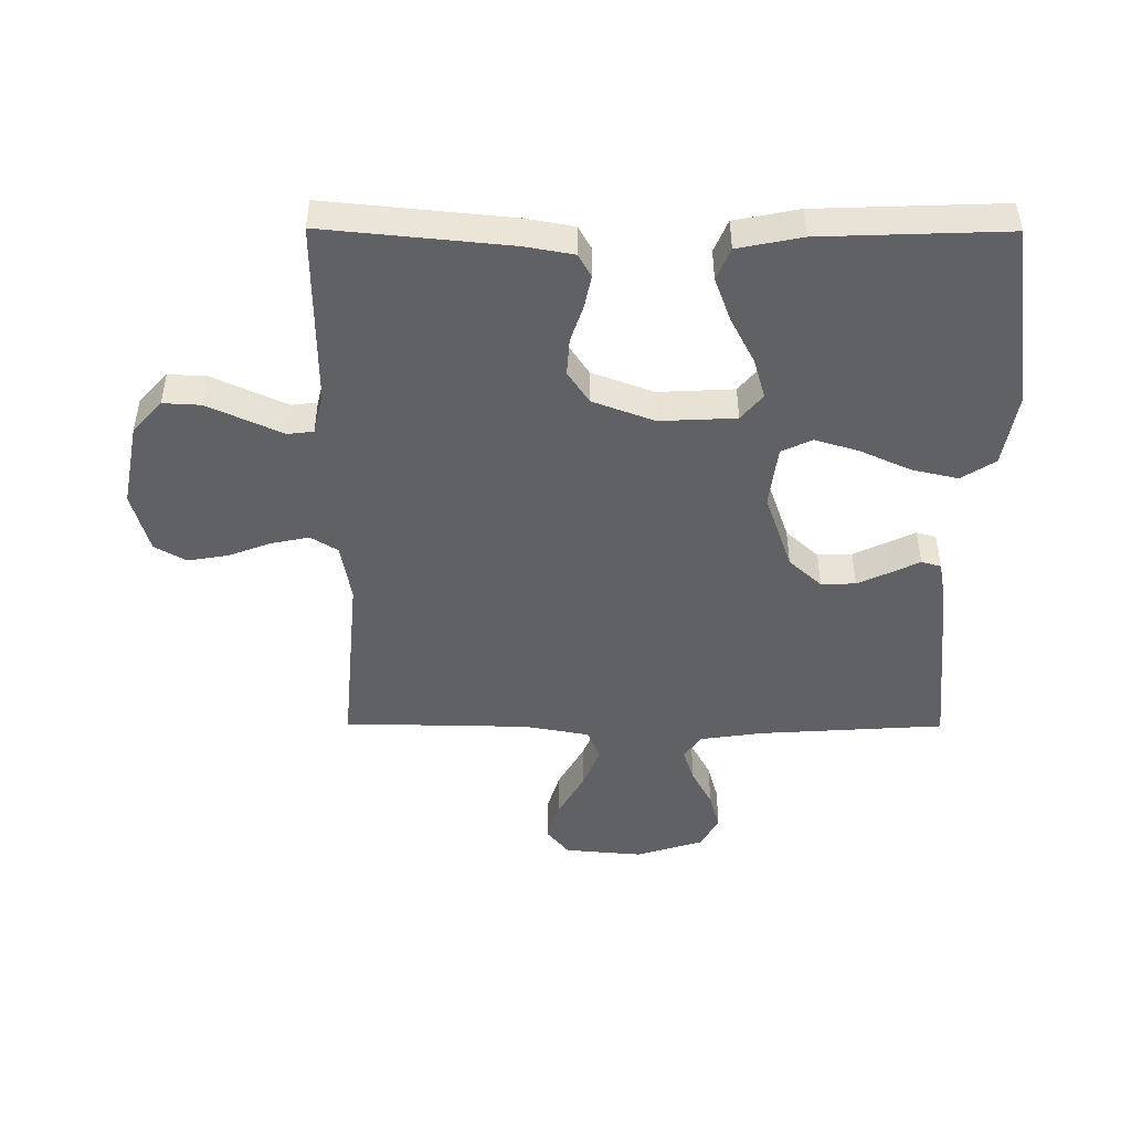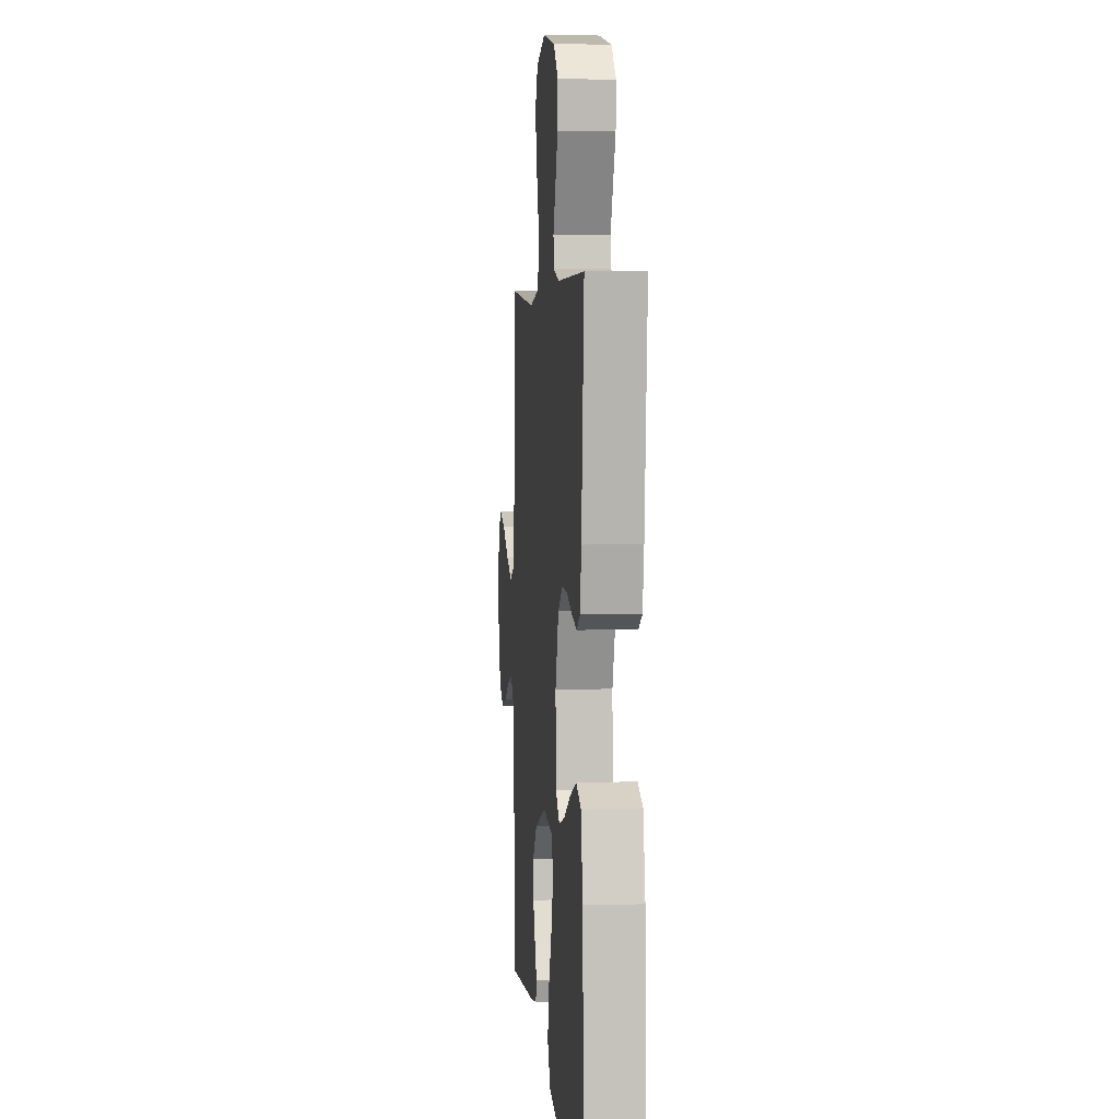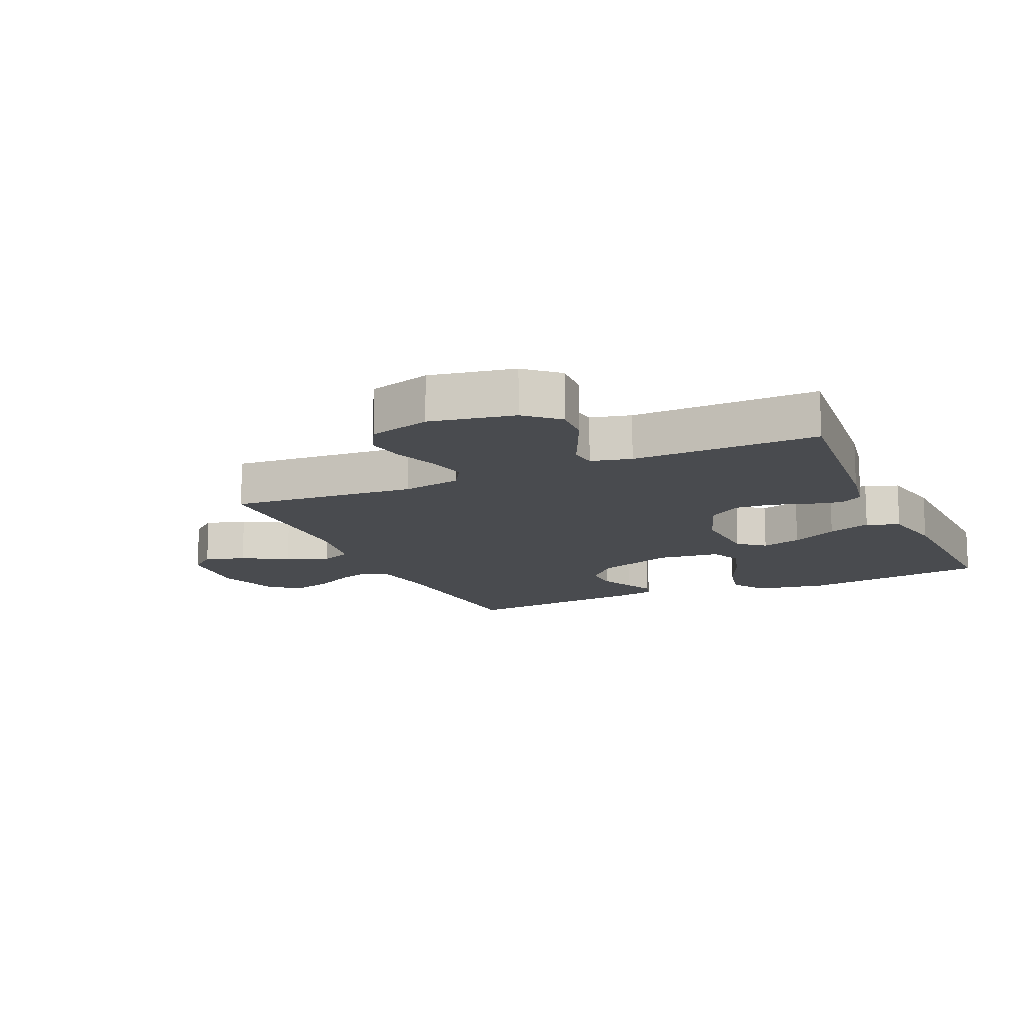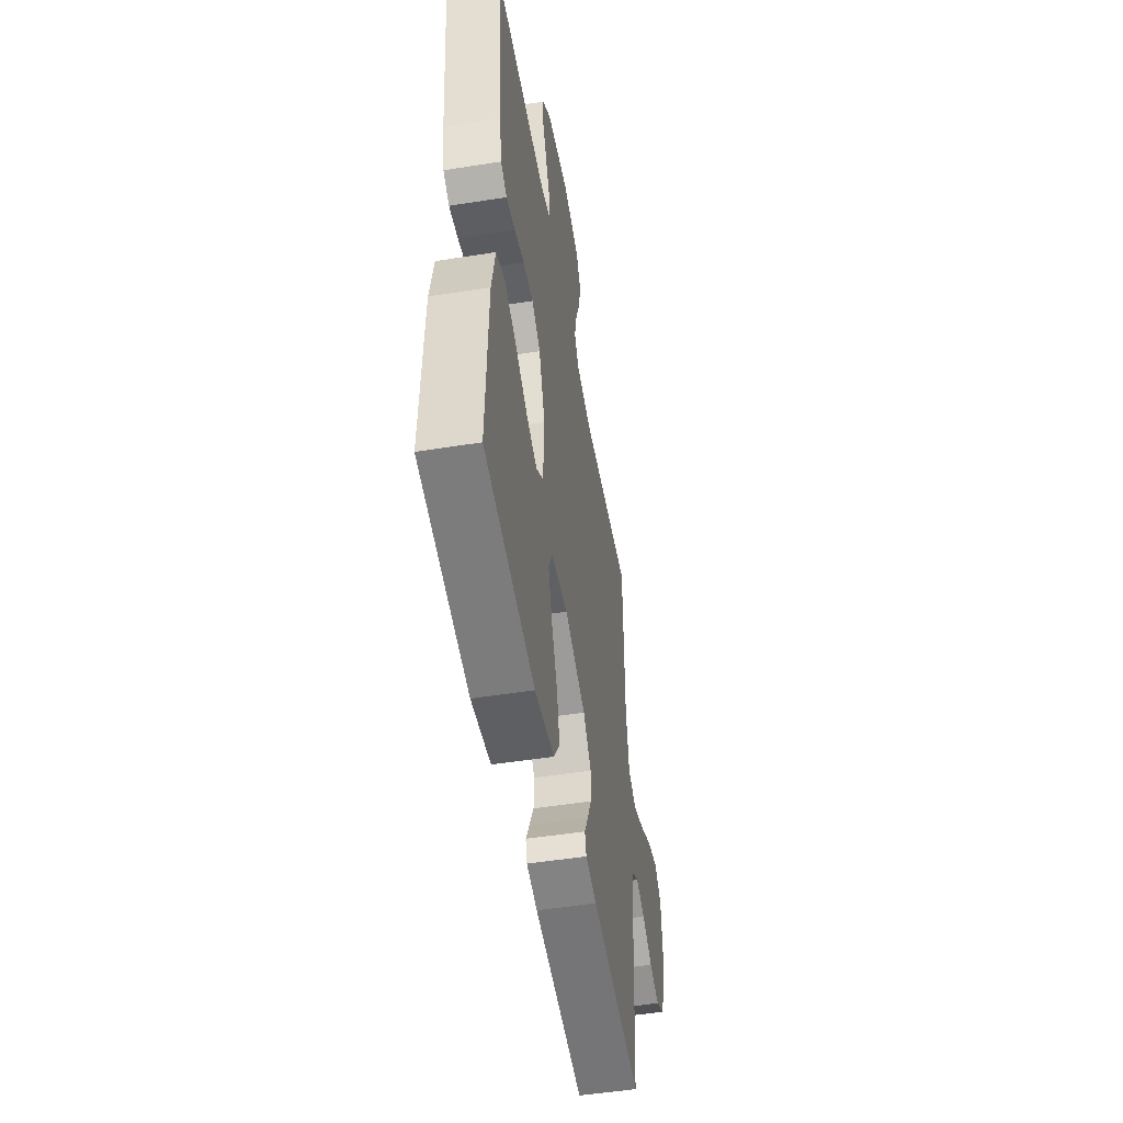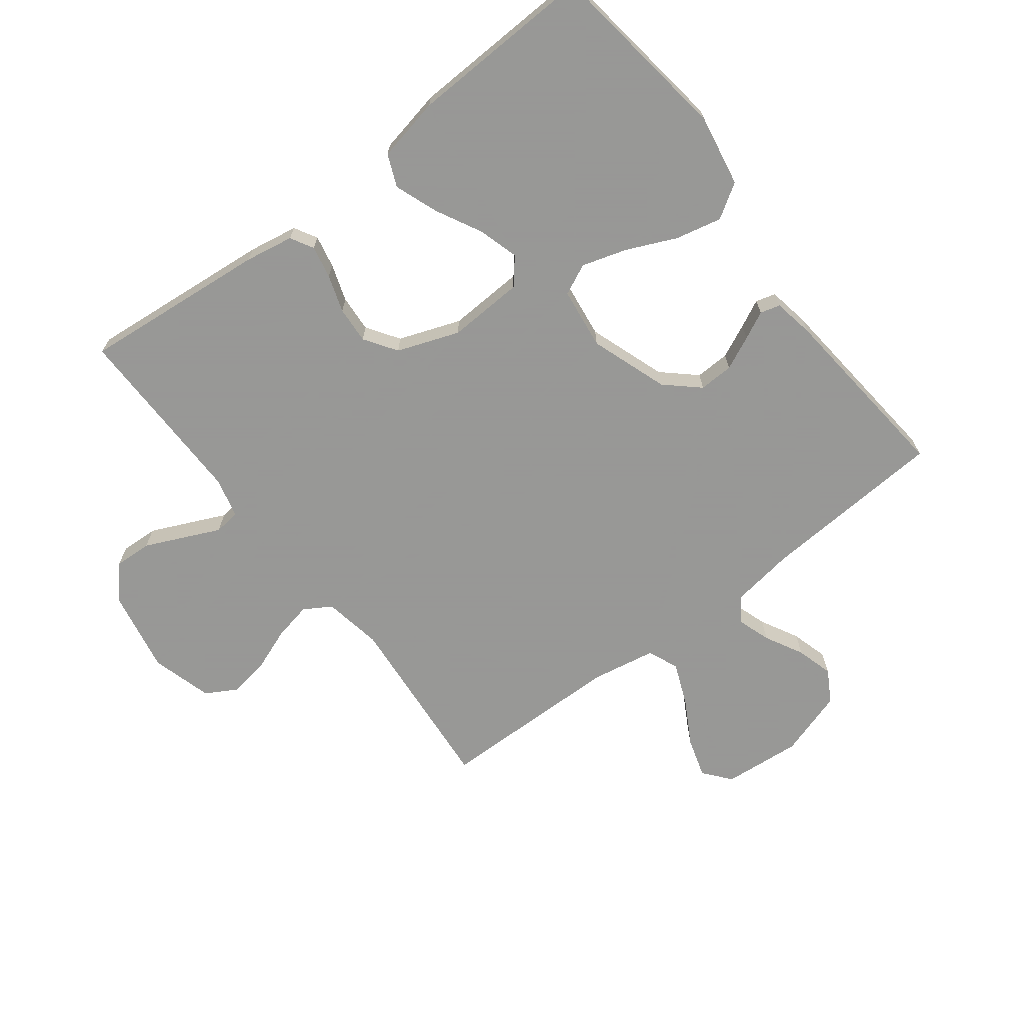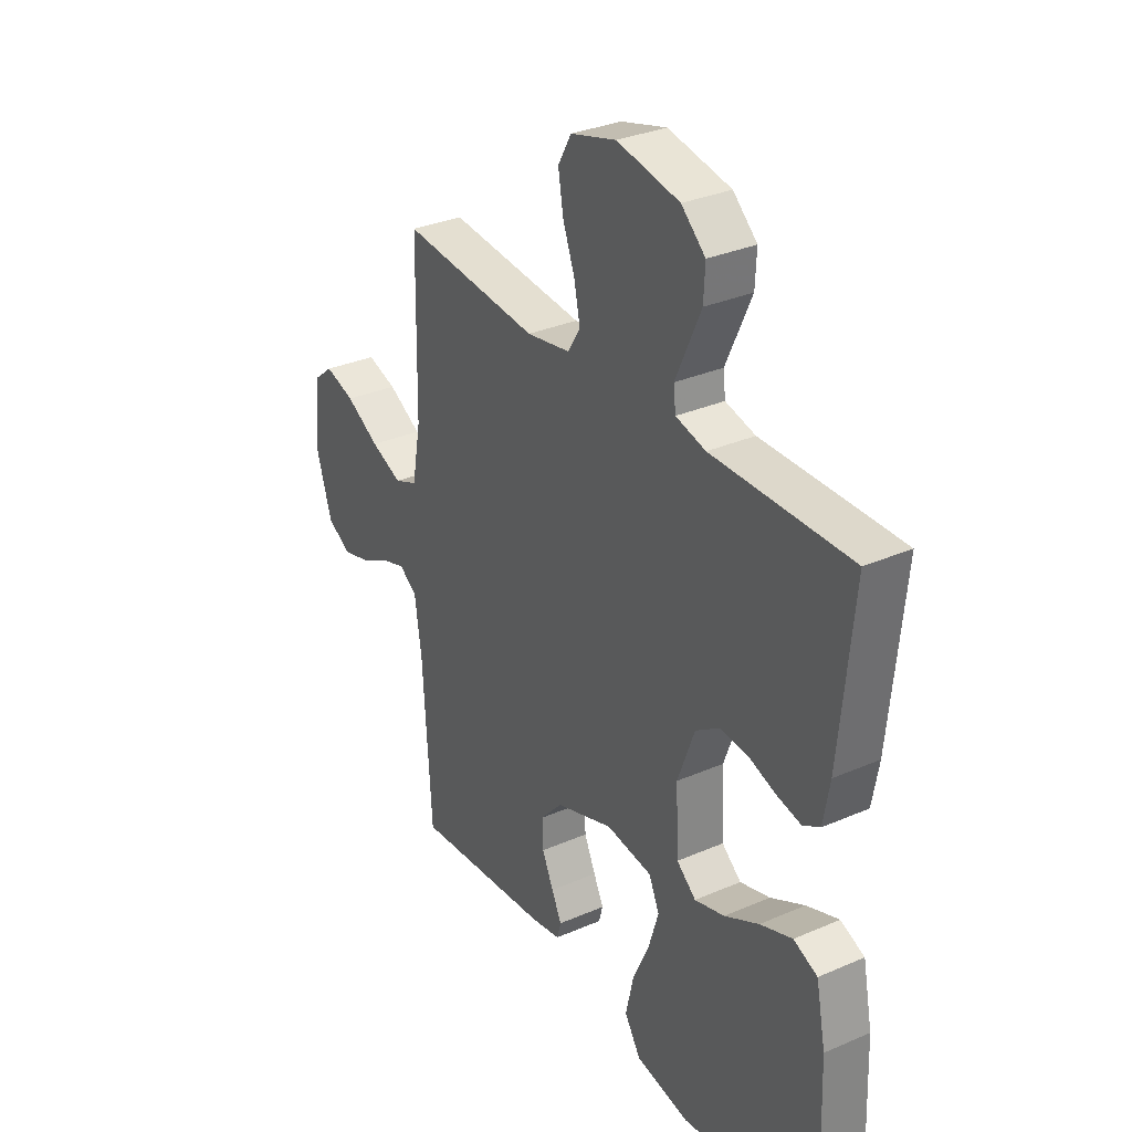
<metadata>
{"format":"obj","ext":"obj","renderer":"f3d","projection":"perspective","resolution":1024,"background":"white","views":[{"elev":-47.5,"azim":89.7,"up":"+Y"},{"elev":4.4,"azim":84.7,"up":"+Z"},{"elev":-13.9,"azim":24.3,"up":"+Y"},{"elev":-51.2,"azim":99.8,"up":"+Z"},{"elev":-68.4,"azim":127.5,"up":"+Y"},{"elev":31.9,"azim":58.6,"up":"+Z"}]}
</metadata>
<code>
v 0.5 0.07 -0.5
v 0.2 0.07 -0.541
v 0.083 0.07 -0.52
v 0.048 0.07 -0.465
v 0.065 0.07 -0.39
v 0.101 0.07 -0.31
v 0.123 0.07 -0.238
v 0.1 0.07 -0.188
v 0 0.07 -0.175
v -0.126 0.07 -0.219
v -0.174 0.07 -0.272
v -0.172 0.07 -0.328
v -0.147 0.07 -0.382
v -0.125 0.07 -0.427
v -0.134 0.07 -0.459
v -0.2 0.07 -0.471
v -0.5 0.07 -0.5
v -0.519 0.07 -0.2
v -0.534 0.07 -0.097
v -0.573 0.07 -0.07
v -0.627 0.07 -0.088
v -0.689 0.07 -0.121
v -0.749 0.07 -0.138
v -0.801 0.07 -0.108
v -0.835 0.07 0
v -0.824 0.07 0.127
v -0.78 0.07 0.163
v -0.715 0.07 0.143
v -0.642 0.07 0.102
v -0.574 0.07 0.074
v -0.524 0.07 0.095
v -0.505 0.07 0.2
v -0.5 0.07 0.5
v -0.2 0.07 0.474
v -0.105 0.07 0.491
v -0.078 0.07 0.535
v -0.091 0.07 0.597
v -0.117 0.07 0.666
v -0.128 0.07 0.731
v -0.099 0.07 0.782
v 0 0.07 0.81
v 0.136 0.07 0.784
v 0.188 0.07 0.737
v 0.185 0.07 0.676
v 0.156 0.07 0.612
v 0.13 0.07 0.555
v 0.135 0.07 0.513
v 0.2 0.07 0.497
v 0.5 0.07 0.5
v 0.471 0.07 0.2
v 0.457 0.07 0.121
v 0.42 0.07 0.1
v 0.367 0.07 0.111
v 0.307 0.07 0.131
v 0.247 0.07 0.135
v 0.195 0.07 0.1
v 0.158 0.07 0
v 0.164 0.07 -0.123
v 0.206 0.07 -0.158
v 0.271 0.07 -0.139
v 0.346 0.07 -0.1
v 0.416 0.07 -0.074
v 0.468 0.07 -0.096
v 0.489 0.07 -0.2
v 0.5 0 -0.5
v 0.2 0 -0.541
v 0.083 0 -0.52
v 0.048 0 -0.465
v 0.065 0 -0.39
v 0.101 0 -0.31
v 0.123 0 -0.238
v 0.1 0 -0.188
v 0 0 -0.175
v -0.126 0 -0.219
v -0.174 0 -0.272
v -0.172 0 -0.328
v -0.147 0 -0.382
v -0.125 0 -0.427
v -0.134 0 -0.459
v -0.2 0 -0.471
v -0.5 0 -0.5
v -0.519 0 -0.2
v -0.534 0 -0.097
v -0.573 0 -0.07
v -0.627 0 -0.088
v -0.689 0 -0.121
v -0.749 0 -0.138
v -0.801 0 -0.108
v -0.835 0 0
v -0.824 0 0.127
v -0.78 0 0.163
v -0.715 0 0.143
v -0.642 0 0.102
v -0.574 0 0.074
v -0.524 0 0.095
v -0.505 0 0.2
v -0.5 0 0.5
v -0.2 0 0.474
v -0.105 0 0.491
v -0.078 0 0.535
v -0.091 0 0.597
v -0.117 0 0.666
v -0.128 0 0.731
v -0.099 0 0.782
v 0 0 0.81
v 0.136 0 0.784
v 0.188 0 0.737
v 0.185 0 0.676
v 0.156 0 0.612
v 0.13 0 0.555
v 0.135 0 0.513
v 0.2 0 0.497
v 0.5 0 0.5
v 0.471 0 0.2
v 0.457 0 0.121
v 0.42 0 0.1
v 0.367 0 0.111
v 0.307 0 0.131
v 0.247 0 0.135
v 0.195 0 0.1
v 0.158 0 0
v 0.164 0 -0.123
v 0.206 0 -0.158
v 0.271 0 -0.139
v 0.346 0 -0.1
v 0.416 0 -0.074
v 0.468 0 -0.096
v 0.489 0 -0.2
f 60 61 62 63
f 59 60 63 64
f 51 52 53 54
f 49 50 51 54
f 48 49 54 55
f 47 48 55 56
f 43 44 45 46
f 41 42 43 46
f 41 46 47
f 37 38 39 40
f 36 37 40 41
f 32 33 34
f 31 32 34 35
f 26 27 28 29
f 26 29 30
f 25 26 30
f 24 25 30
f 21 22 23 24
f 20 21 24 30
f 19 20 30 31
f 15 16 17 18
f 13 14 15 18
f 12 13 18 19
f 11 12 19 31
f 3 4 5 6
f 3 6 7
f 2 3 7
f 59 64 1 2
f 58 59 2 7
f 57 58 7 8
f 41 47 56 57
f 36 41 57 8
f 35 36 8 9
f 10 11 31 35
f 9 10 35
f 127 126 125 124
f 128 127 124 123
f 118 117 116 115
f 118 115 114 113
f 119 118 113 112
f 120 119 112 111
f 110 109 108 107
f 110 107 106 105
f 111 110 105
f 104 103 102 101
f 105 104 101 100
f 98 97 96
f 99 98 96 95
f 93 92 91 90
f 94 93 90
f 94 90 89
f 94 89 88
f 88 87 86 85
f 94 88 85 84
f 95 94 84 83
f 82 81 80 79
f 82 79 78 77
f 83 82 77 76
f 95 83 76 75
f 70 69 68 67
f 71 70 67
f 71 67 66
f 66 65 128 123
f 71 66 123 122
f 72 71 122 121
f 121 120 111 105
f 72 121 105 100
f 73 72 100 99
f 99 95 75 74
f 99 74 73
f 1 65 66 2
f 2 66 67 3
f 3 67 68 4
f 4 68 69 5
f 5 69 70 6
f 6 70 71 7
f 7 71 72 8
f 8 72 73 9
f 9 73 74 10
f 10 74 75 11
f 11 75 76 12
f 12 76 77 13
f 13 77 78 14
f 14 78 79 15
f 15 79 80 16
f 16 80 81 17
f 17 81 82 18
f 18 82 83 19
f 19 83 84 20
f 20 84 85 21
f 21 85 86 22
f 22 86 87 23
f 23 87 88 24
f 24 88 89 25
f 25 89 90 26
f 26 90 91 27
f 27 91 92 28
f 28 92 93 29
f 29 93 94 30
f 30 94 95 31
f 31 95 96 32
f 32 96 97 33
f 33 97 98 34
f 34 98 99 35
f 35 99 100 36
f 36 100 101 37
f 37 101 102 38
f 38 102 103 39
f 39 103 104 40
f 40 104 105 41
f 41 105 106 42
f 42 106 107 43
f 43 107 108 44
f 44 108 109 45
f 45 109 110 46
f 46 110 111 47
f 47 111 112 48
f 48 112 113 49
f 49 113 114 50
f 50 114 115 51
f 51 115 116 52
f 52 116 117 53
f 53 117 118 54
f 54 118 119 55
f 55 119 120 56
f 56 120 121 57
f 57 121 122 58
f 58 122 123 59
f 59 123 124 60
f 60 124 125 61
f 61 125 126 62
f 62 126 127 63
f 63 127 128 64
f 64 128 65 1

</code>
